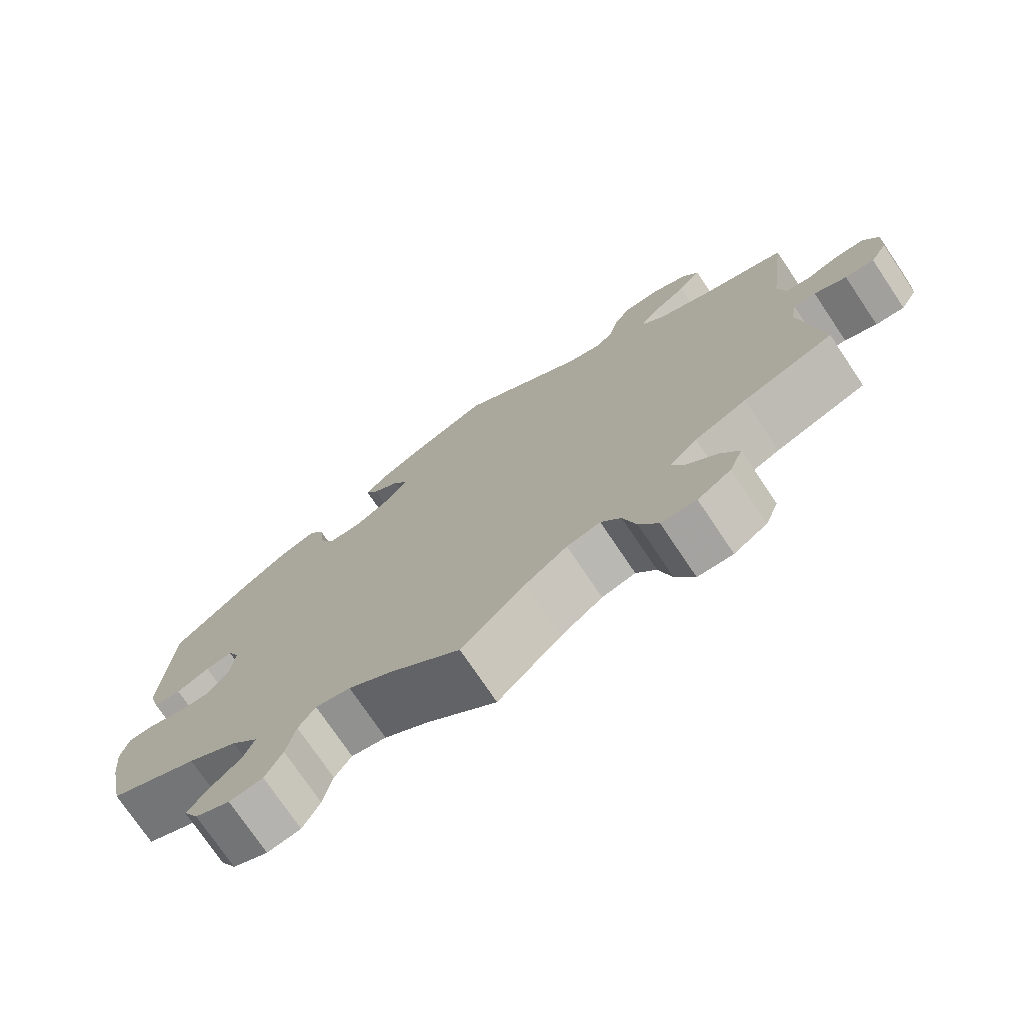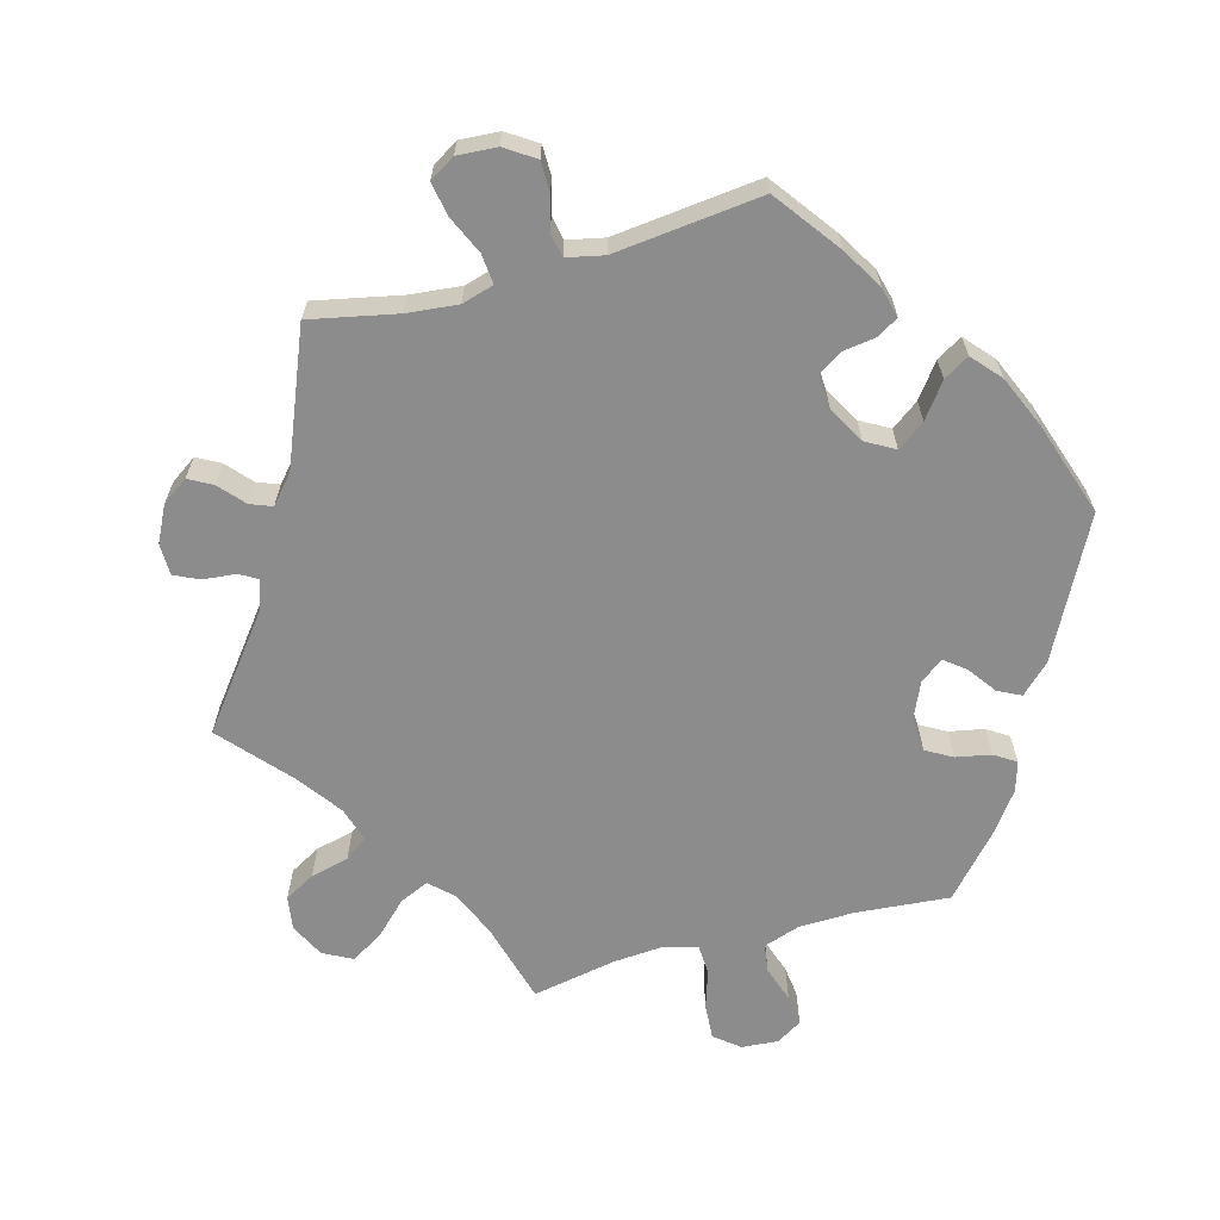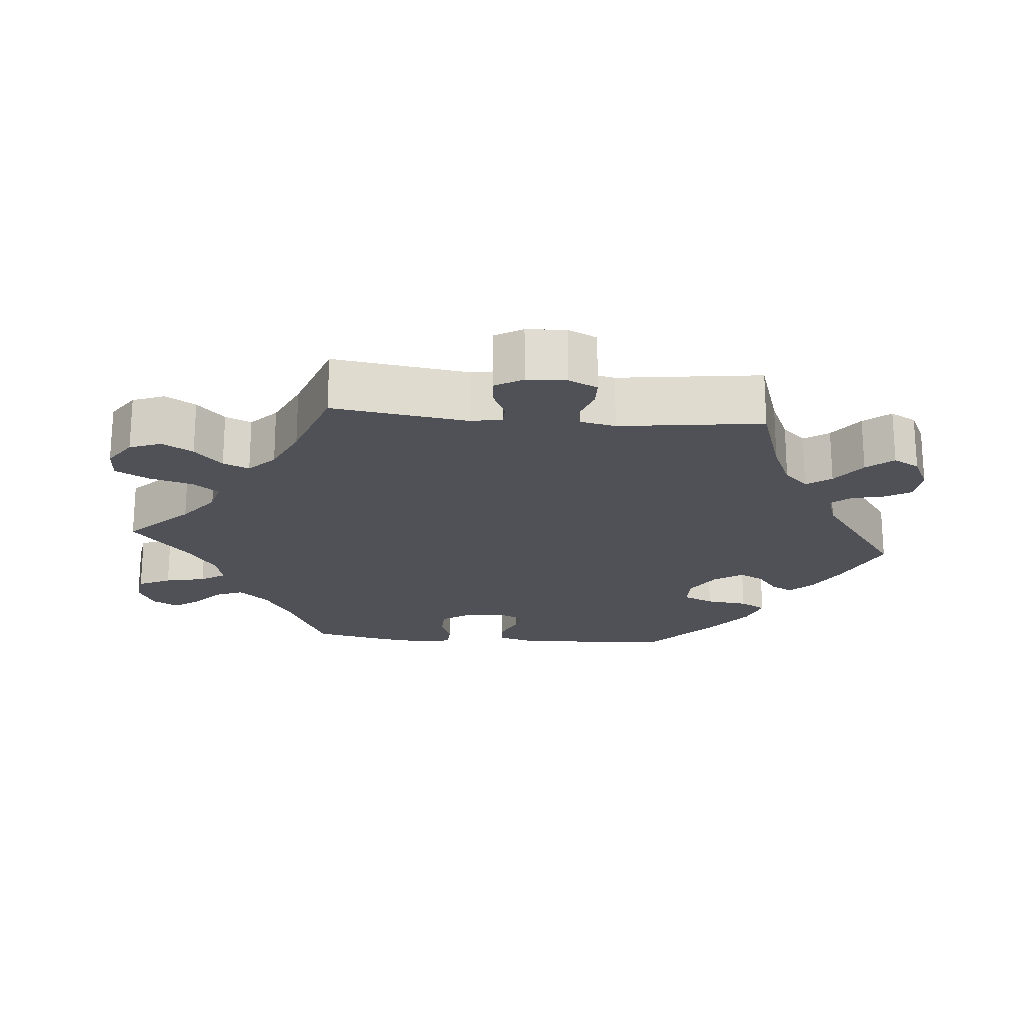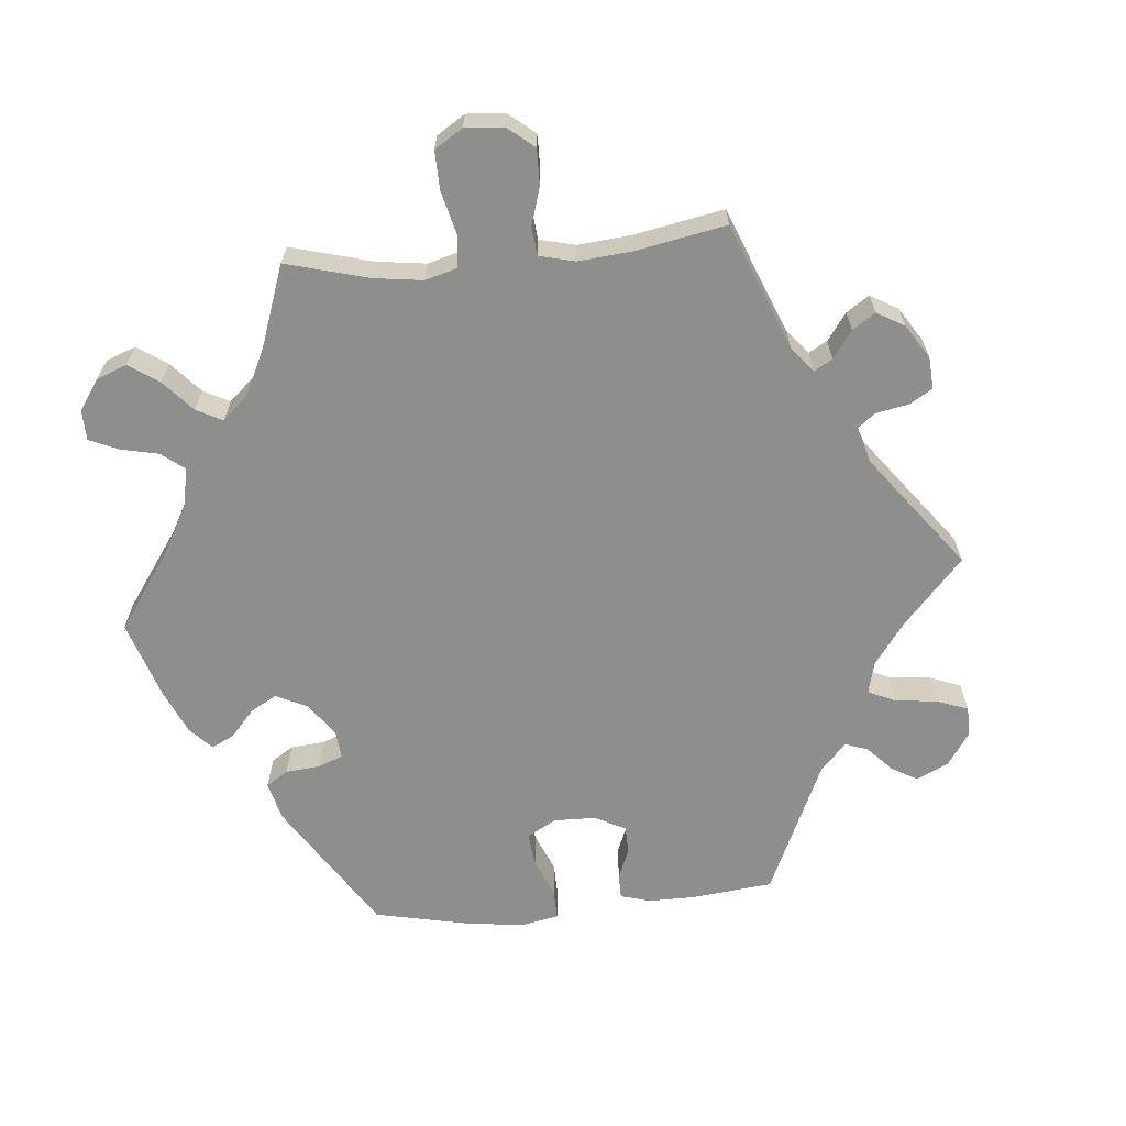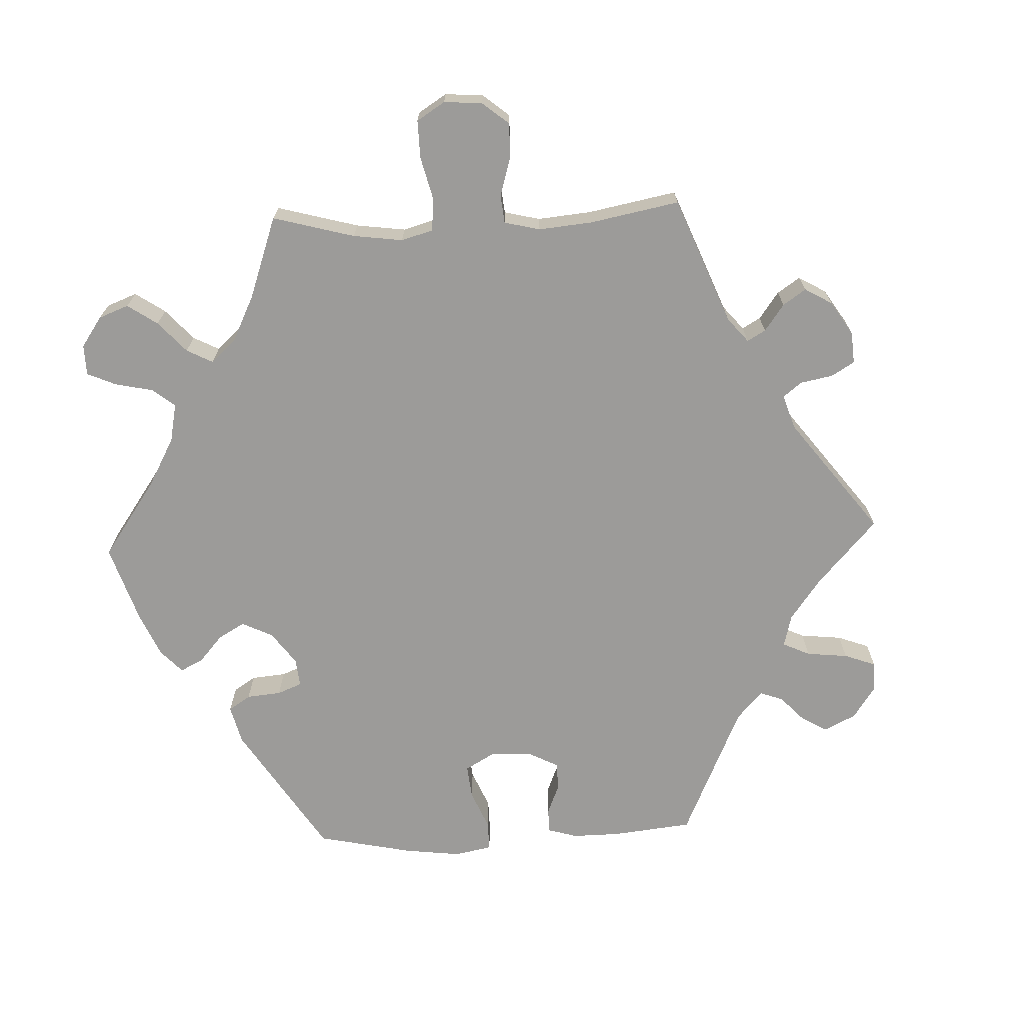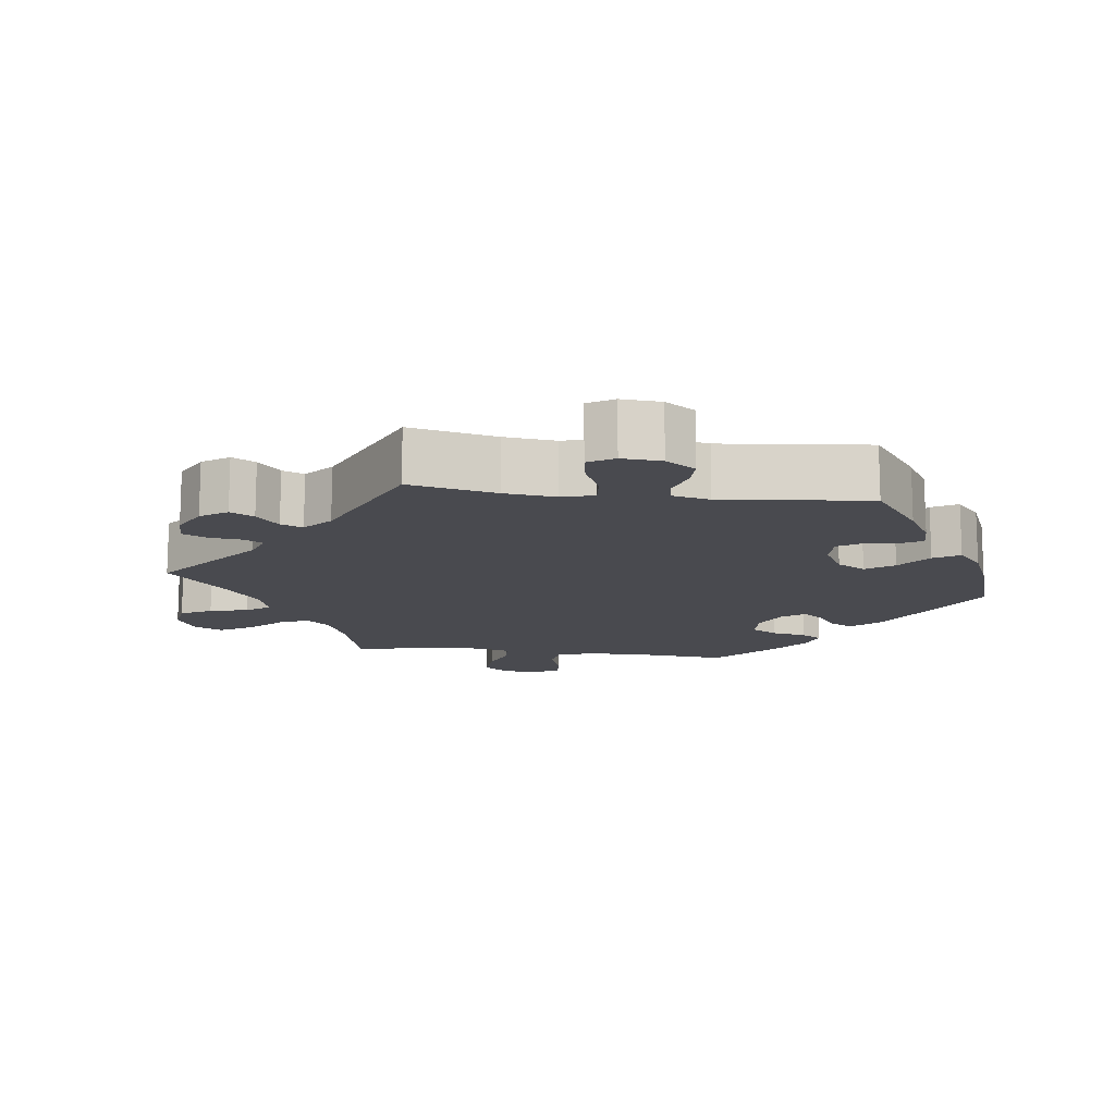
<metadata>
{"format":"obj","ext":"obj","renderer":"f3d","projection":"perspective","resolution":1024,"background":"white","views":[{"elev":-74.8,"azim":-146.1,"up":"+Z"},{"elev":-64.3,"azim":-14.5,"up":"+Y"},{"elev":-20.4,"azim":-95.2,"up":"+Y"},{"elev":-64.8,"azim":-144.9,"up":"+Y"},{"elev":-69.8,"azim":-147.7,"up":"+Y"},{"elev":-13.5,"azim":-37.5,"up":"+Y"}]}
</metadata>
<code>
v -0.384 0.07 0.327
v -0.319 0.07 0.356
v -0.287 0.07 0.389
v -0.311 0.07 0.423
v -0.358 0.07 0.457
v -0.388 0.07 0.493
v -0.368 0.07 0.529
v -0.319 0.07 0.553
v -0.27 0.07 0.55
v -0.249 0.07 0.514
v -0.238 0.07 0.468
v -0.216 0.07 0.442
v -0.166 0.07 0.458
v -0.001 0.07 0.578
v 0.102 0.07 0.533
v 0.159 0.07 0.501
v 0.189 0.07 0.47
v 0.172 0.07 0.44
v 0.136 0.07 0.412
v 0.118 0.07 0.378
v 0.144 0.07 0.338
v 0.194 0.07 0.308
v 0.24 0.07 0.308
v 0.259 0.07 0.351
v 0.266 0.07 0.409
v 0.286 0.07 0.445
v 0.336 0.07 0.428
v 0.399 0.07 0.381
v 0.501 0.07 0.29
v 0.511 0.07 0.077
v 0.496 0.07 0.024
v 0.46 0.07 0.022
v 0.416 0.07 0.042
v 0.38 0.07 0.047
v 0.364 0.07 0.011
v 0.37 0.07 -0.044
v 0.397 0.07 -0.084
v 0.439 0.07 -0.084
v 0.486 0.07 -0.068
v 0.521 0.07 -0.07
v 0.531 0.07 -0.112
v 0.524 0.07 -0.178
v 0.501 0.07 -0.289
v 0.383 0.07 -0.344
v 0.317 0.07 -0.384
v 0.281 0.07 -0.425
v 0.296 0.07 -0.462
v 0.336 0.07 -0.498
v 0.362 0.07 -0.533
v 0.342 0.07 -0.57
v 0.296 0.07 -0.592
v 0.252 0.07 -0.585
v 0.23 0.07 -0.54
v 0.218 0.07 -0.484
v 0.196 0.07 -0.45
v 0.15 0.07 -0.46
v 0.091 0.07 -0.5
v 0 0.07 -0.578
v -0.083 0.07 -0.495
v -0.138 0.07 -0.453
v -0.182 0.07 -0.442
v -0.208 0.07 -0.478
v -0.225 0.07 -0.538
v -0.25 0.07 -0.584
v -0.296 0.07 -0.586
v -0.34 0.07 -0.556
v -0.357 0.07 -0.512
v -0.332 0.07 -0.47
v -0.292 0.07 -0.432
v -0.276 0.07 -0.396
v -0.313 0.07 -0.361
v -0.381 0.07 -0.33
v -0.5 0.07 -0.289
v -0.474 0.07 -0.102
v -0.482 0.07 -0.059
v -0.511 0.07 -0.059
v -0.553 0.07 -0.078
v -0.591 0.07 -0.081
v -0.613 0.07 -0.043
v -0.616 0.07 0.012
v -0.597 0.07 0.052
v -0.56 0.07 0.053
v -0.516 0.07 0.038
v -0.484 0.07 0.043
v -0.474 0.07 0.092
v -0.5 0.07 0.289
v -0.384 0 0.327
v -0.319 0 0.356
v -0.287 0 0.389
v -0.311 0 0.423
v -0.358 0 0.457
v -0.388 0 0.493
v -0.368 0 0.529
v -0.319 0 0.553
v -0.27 0 0.55
v -0.249 0 0.514
v -0.238 0 0.468
v -0.216 0 0.442
v -0.166 0 0.458
v -0.001 0 0.578
v 0.102 0 0.533
v 0.159 0 0.501
v 0.189 0 0.47
v 0.172 0 0.44
v 0.136 0 0.412
v 0.118 0 0.378
v 0.144 0 0.338
v 0.194 0 0.308
v 0.24 0 0.308
v 0.259 0 0.351
v 0.266 0 0.409
v 0.286 0 0.445
v 0.336 0 0.428
v 0.399 0 0.381
v 0.501 0 0.29
v 0.511 0 0.077
v 0.496 0 0.024
v 0.46 0 0.022
v 0.416 0 0.042
v 0.38 0 0.047
v 0.364 0 0.011
v 0.37 0 -0.044
v 0.397 0 -0.084
v 0.439 0 -0.084
v 0.486 0 -0.068
v 0.521 0 -0.07
v 0.531 0 -0.112
v 0.524 0 -0.178
v 0.501 0 -0.289
v 0.383 0 -0.344
v 0.317 0 -0.384
v 0.281 0 -0.425
v 0.296 0 -0.462
v 0.336 0 -0.498
v 0.362 0 -0.533
v 0.342 0 -0.57
v 0.296 0 -0.592
v 0.252 0 -0.585
v 0.23 0 -0.54
v 0.218 0 -0.484
v 0.196 0 -0.45
v 0.15 0 -0.46
v 0.091 0 -0.5
v 0 0 -0.578
v -0.083 0 -0.495
v -0.138 0 -0.453
v -0.182 0 -0.442
v -0.208 0 -0.478
v -0.225 0 -0.538
v -0.25 0 -0.584
v -0.296 0 -0.586
v -0.34 0 -0.556
v -0.357 0 -0.512
v -0.332 0 -0.47
v -0.292 0 -0.432
v -0.276 0 -0.396
v -0.313 0 -0.361
v -0.381 0 -0.33
v -0.5 0 -0.289
v -0.474 0 -0.102
v -0.482 0 -0.059
v -0.511 0 -0.059
v -0.553 0 -0.078
v -0.591 0 -0.081
v -0.613 0 -0.043
v -0.616 0 0.012
v -0.597 0 0.052
v -0.56 0 0.053
v -0.516 0 0.038
v -0.484 0 0.043
v -0.474 0 0.092
v -0.5 0 0.289
f 85 86 1
f 84 85 1 2
f 80 81 82 83
f 80 83 84
f 79 80 84
f 76 77 78 79
f 75 76 79 84
f 74 75 84 2
f 72 73 74 2
f 66 67 68 69
f 66 69 70
f 65 66 70
f 62 63 64 65
f 61 62 65 70
f 60 61 70 71
f 57 58 59
f 56 57 59 60
f 55 56 60 71
f 51 52 53 54
f 51 54 55
f 50 51 55
f 47 48 49 50
f 47 50 55
f 46 47 55 71
f 41 42 43 44
f 41 44 45
f 38 39 40 41
f 37 38 41 45
f 36 37 45 46
f 30 31 32 33
f 30 33 34
f 29 30 34
f 28 29 34
f 27 28 34 35
f 24 25 26 27
f 23 24 27 35
f 16 17 18 19
f 16 19 20
f 13 14 15 16
f 12 13 16 20
f 8 9 10 11
f 8 11 12
f 7 8 12
f 4 5 6 7
f 3 4 7 12
f 22 23 35 36
f 21 22 36 46
f 21 46 71 72
f 12 20 21 72
f 2 3 12 72
f 87 172 171
f 88 87 171 170
f 169 168 167 166
f 170 169 166
f 170 166 165
f 165 164 163 162
f 170 165 162 161
f 88 170 161 160
f 88 160 159 158
f 155 154 153 152
f 156 155 152
f 156 152 151
f 151 150 149 148
f 156 151 148 147
f 157 156 147 146
f 145 144 143
f 146 145 143 142
f 157 146 142 141
f 140 139 138 137
f 141 140 137
f 141 137 136
f 136 135 134 133
f 141 136 133
f 157 141 133 132
f 130 129 128 127
f 131 130 127
f 127 126 125 124
f 131 127 124 123
f 132 131 123 122
f 119 118 117 116
f 120 119 116
f 120 116 115
f 120 115 114
f 121 120 114 113
f 113 112 111 110
f 121 113 110 109
f 105 104 103 102
f 106 105 102
f 102 101 100 99
f 106 102 99 98
f 97 96 95 94
f 98 97 94
f 98 94 93
f 93 92 91 90
f 98 93 90 89
f 122 121 109 108
f 132 122 108 107
f 158 157 132 107
f 158 107 106 98
f 158 98 89 88
f 1 87 88 2
f 2 88 89 3
f 3 89 90 4
f 4 90 91 5
f 5 91 92 6
f 6 92 93 7
f 7 93 94 8
f 8 94 95 9
f 9 95 96 10
f 10 96 97 11
f 11 97 98 12
f 12 98 99 13
f 13 99 100 14
f 14 100 101 15
f 15 101 102 16
f 16 102 103 17
f 17 103 104 18
f 18 104 105 19
f 19 105 106 20
f 20 106 107 21
f 21 107 108 22
f 22 108 109 23
f 23 109 110 24
f 24 110 111 25
f 25 111 112 26
f 26 112 113 27
f 27 113 114 28
f 28 114 115 29
f 29 115 116 30
f 30 116 117 31
f 31 117 118 32
f 32 118 119 33
f 33 119 120 34
f 34 120 121 35
f 35 121 122 36
f 36 122 123 37
f 37 123 124 38
f 38 124 125 39
f 39 125 126 40
f 40 126 127 41
f 41 127 128 42
f 42 128 129 43
f 43 129 130 44
f 44 130 131 45
f 45 131 132 46
f 46 132 133 47
f 47 133 134 48
f 48 134 135 49
f 49 135 136 50
f 50 136 137 51
f 51 137 138 52
f 52 138 139 53
f 53 139 140 54
f 54 140 141 55
f 55 141 142 56
f 56 142 143 57
f 57 143 144 58
f 58 144 145 59
f 59 145 146 60
f 60 146 147 61
f 61 147 148 62
f 62 148 149 63
f 63 149 150 64
f 64 150 151 65
f 65 151 152 66
f 66 152 153 67
f 67 153 154 68
f 68 154 155 69
f 69 155 156 70
f 70 156 157 71
f 71 157 158 72
f 72 158 159 73
f 73 159 160 74
f 74 160 161 75
f 75 161 162 76
f 76 162 163 77
f 77 163 164 78
f 78 164 165 79
f 79 165 166 80
f 80 166 167 81
f 81 167 168 82
f 82 168 169 83
f 83 169 170 84
f 84 170 171 85
f 85 171 172 86
f 86 172 87 1

</code>
